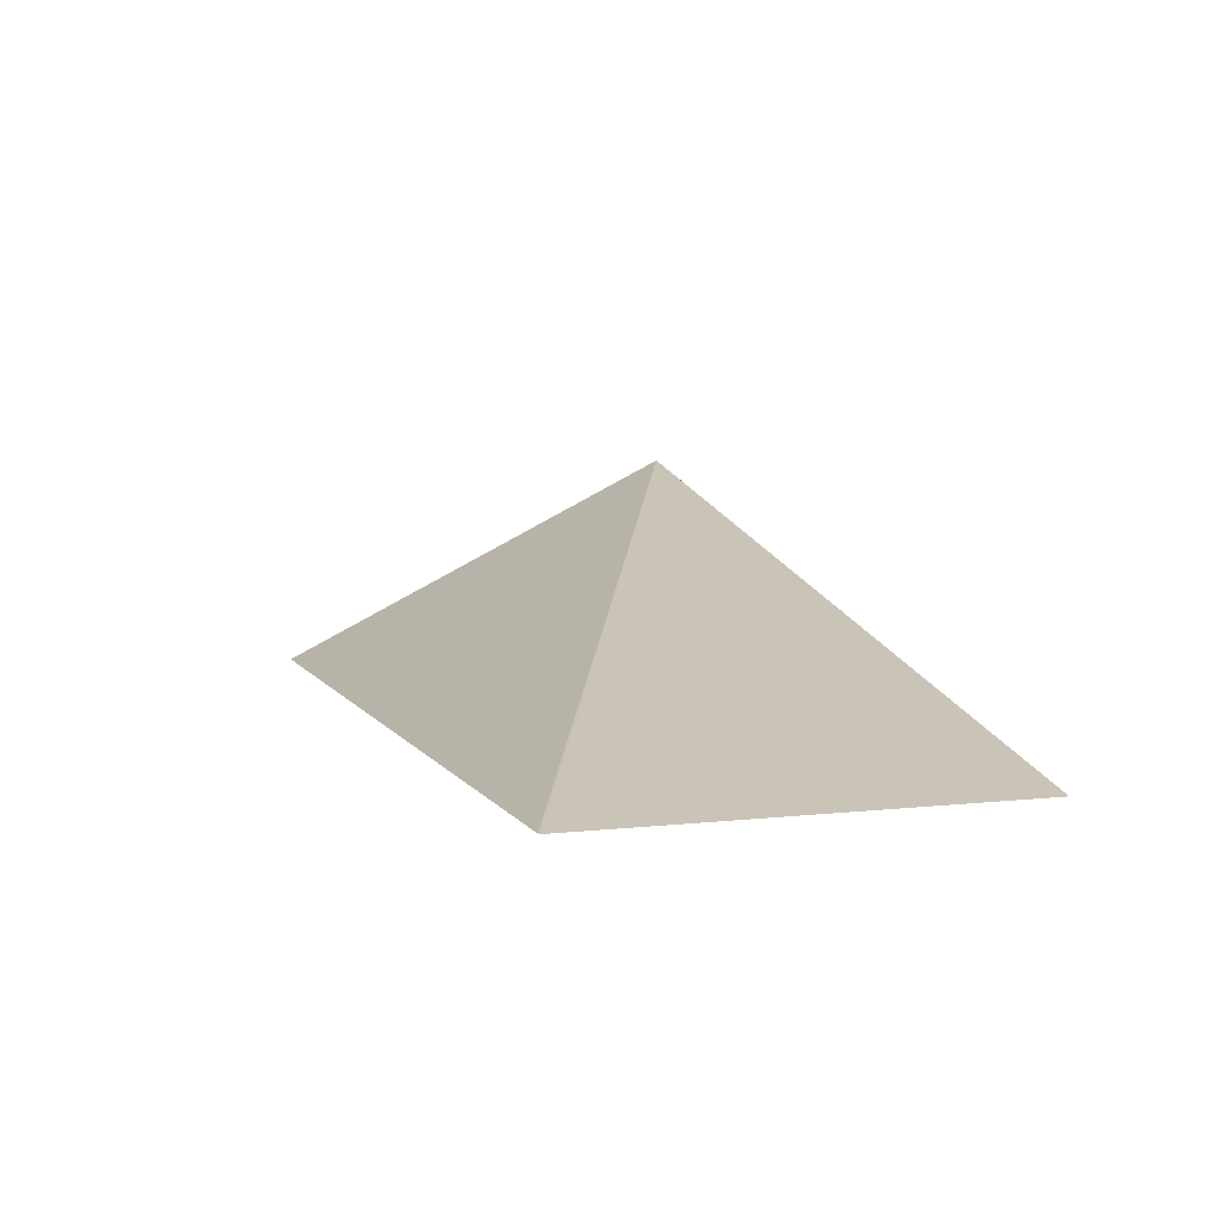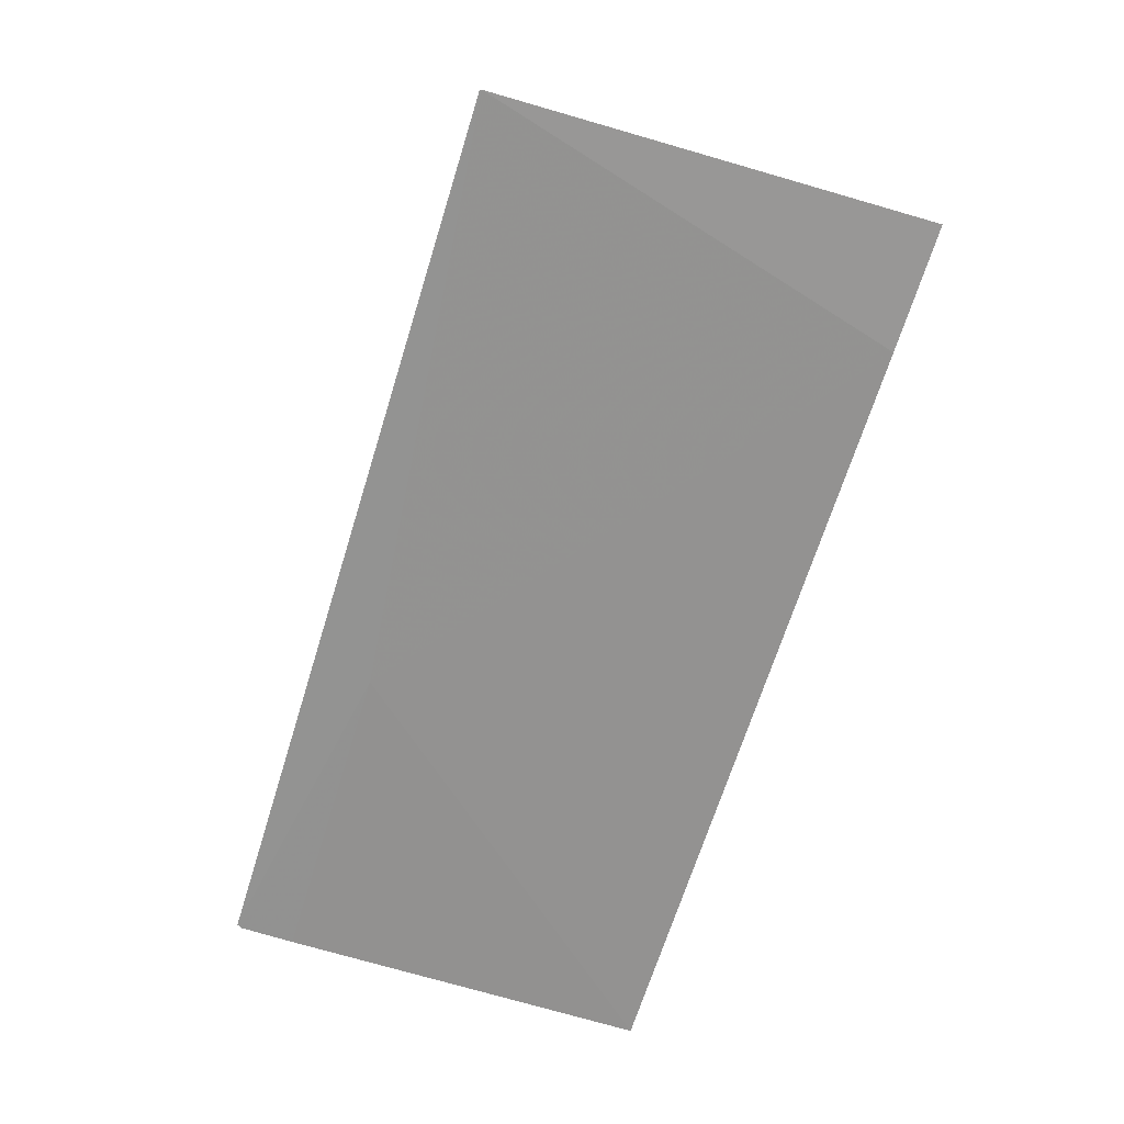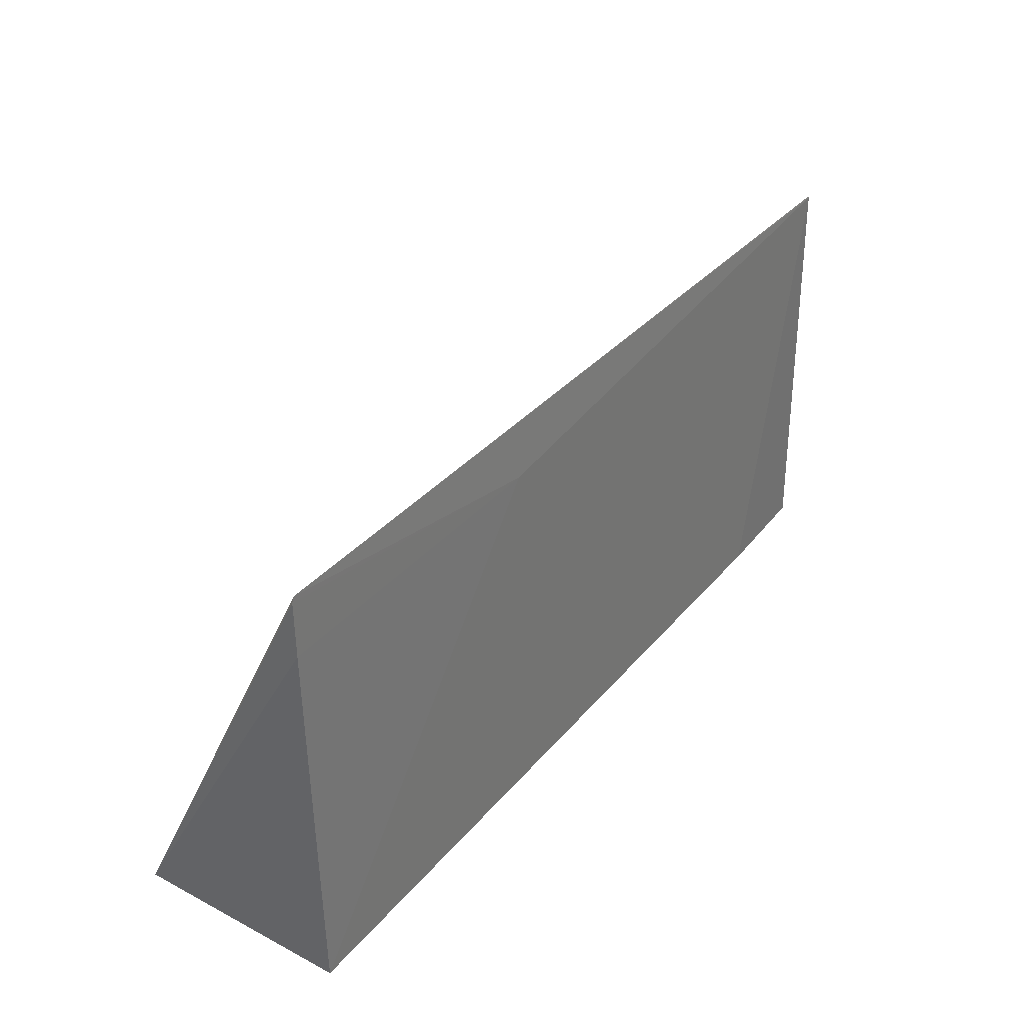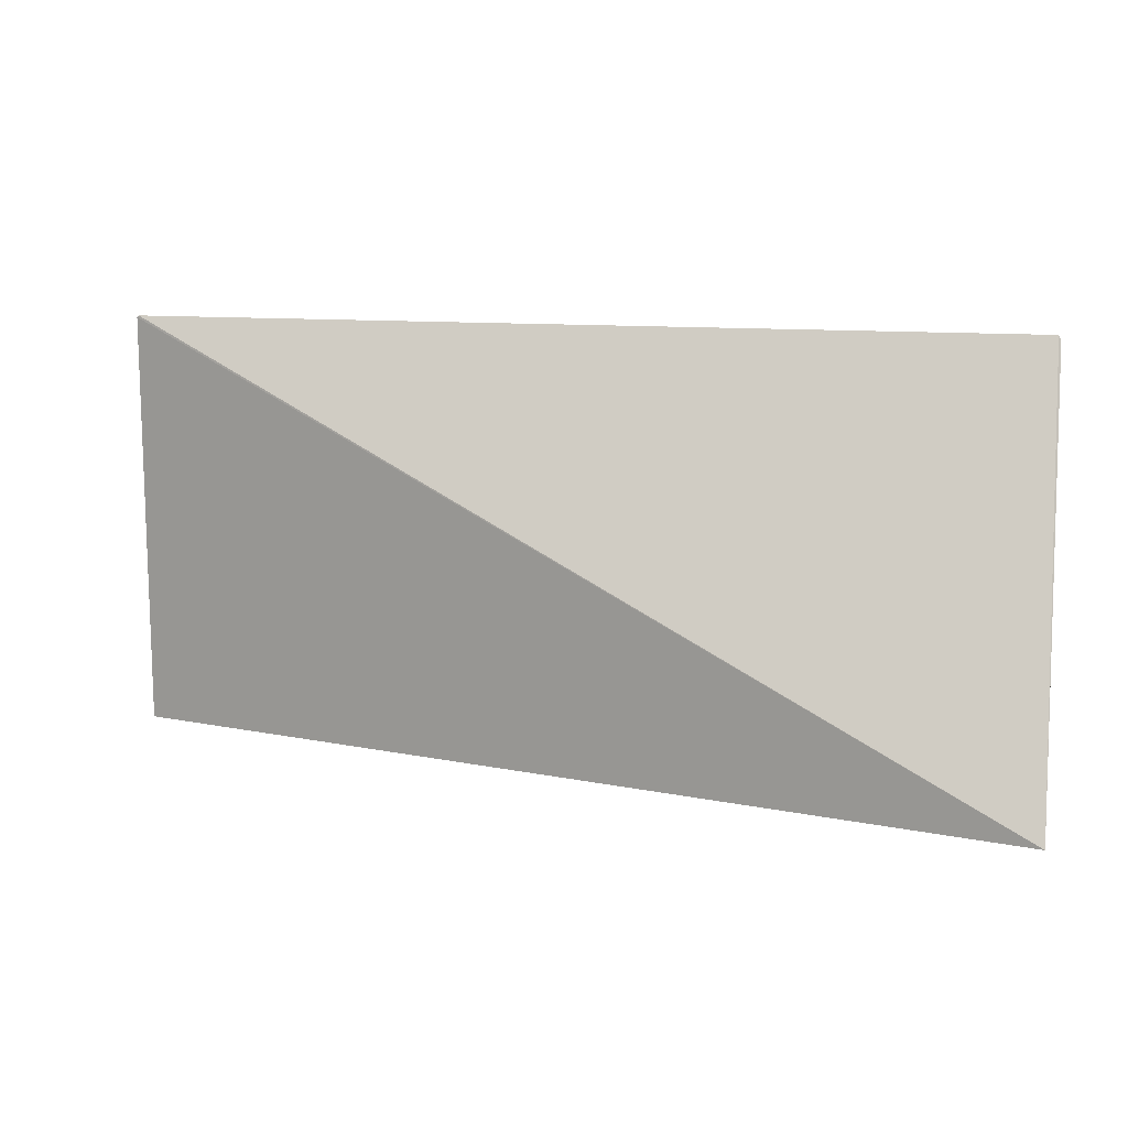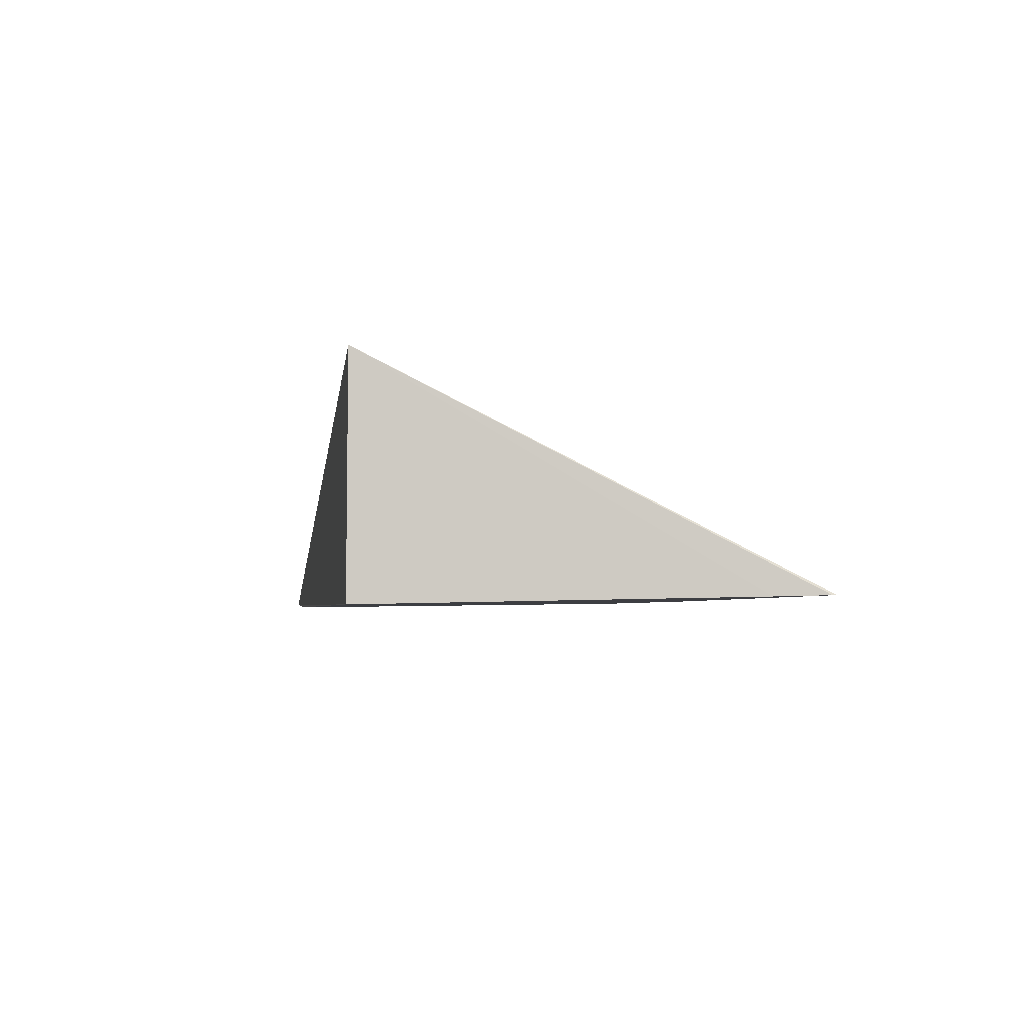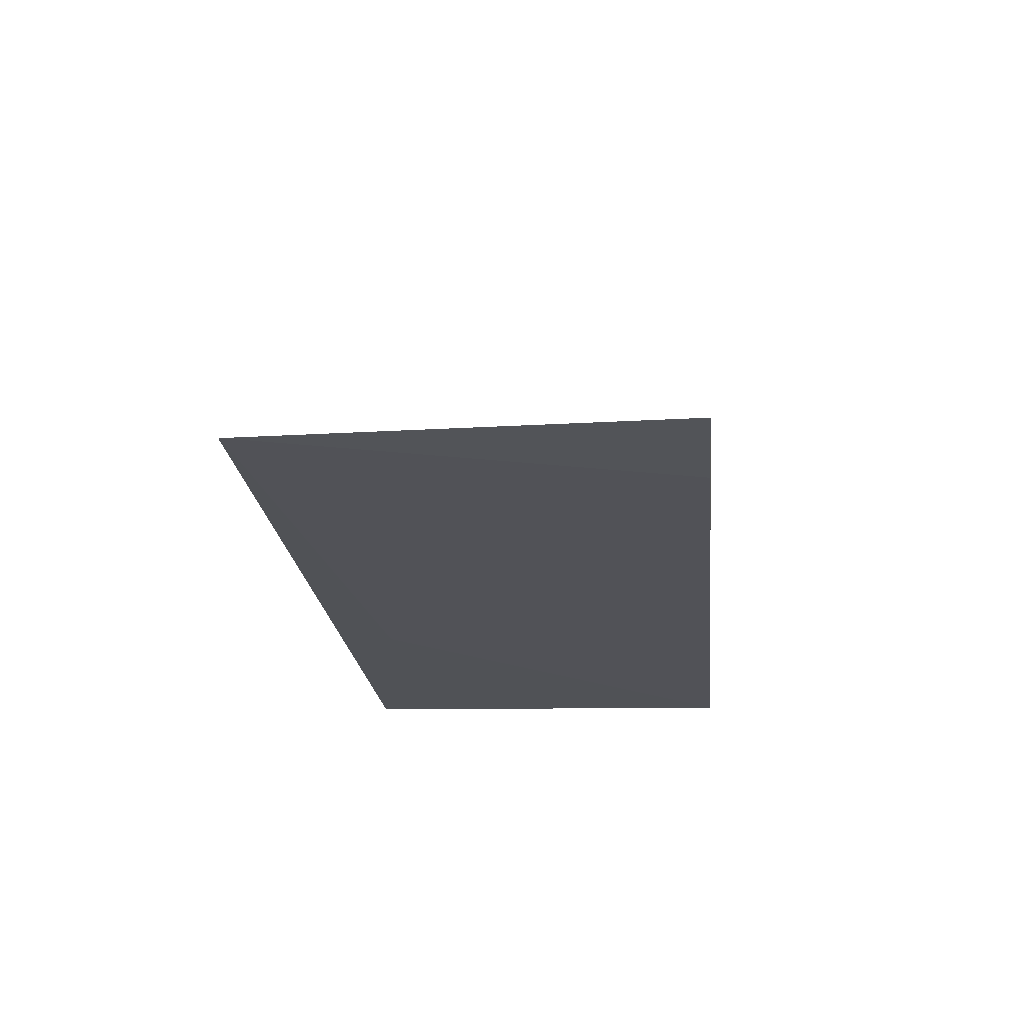
<metadata>
{"format":"obj","ext":"obj","renderer":"f3d","projection":"perspective","resolution":1024,"background":"white","views":[{"elev":7.5,"azim":70.7,"up":"+Y"},{"elev":-65.8,"azim":73.0,"up":"+Y"},{"elev":34.7,"azim":-55.4,"up":"+Z"},{"elev":15.6,"azim":-170.5,"up":"+Z"},{"elev":-3.8,"azim":-99.3,"up":"+Y"},{"elev":-21.0,"azim":95.8,"up":"+Y"}]}
</metadata>
<code>
v 0.08712 -0.02616 0.09507
v 0.0213 -0.01127 0.06396
v 0.02148 -0.02661 0.09535
v 0.02128 -0.02728 0.06391
v 0.08769 -0.02635 0.06395
v 0.02125 -0.02672 0.091
v 0.08724 -0.02617 0.09495
v 0.02129 -0.02662 0.09497
v 0.07873 -0.02672 0.06398
v 0.04459 -0.02666 0.09101
f 1 2 3
f 5 4 2
f 6 2 4
f 7 5 2
f 7 2 1
f 7 1 3
f 8 3 2
f 8 2 6
f 9 4 5
f 9 5 7
f 10 6 4
f 10 9 7
f 10 4 9
f 10 8 6
f 10 7 3
f 10 3 8

</code>
